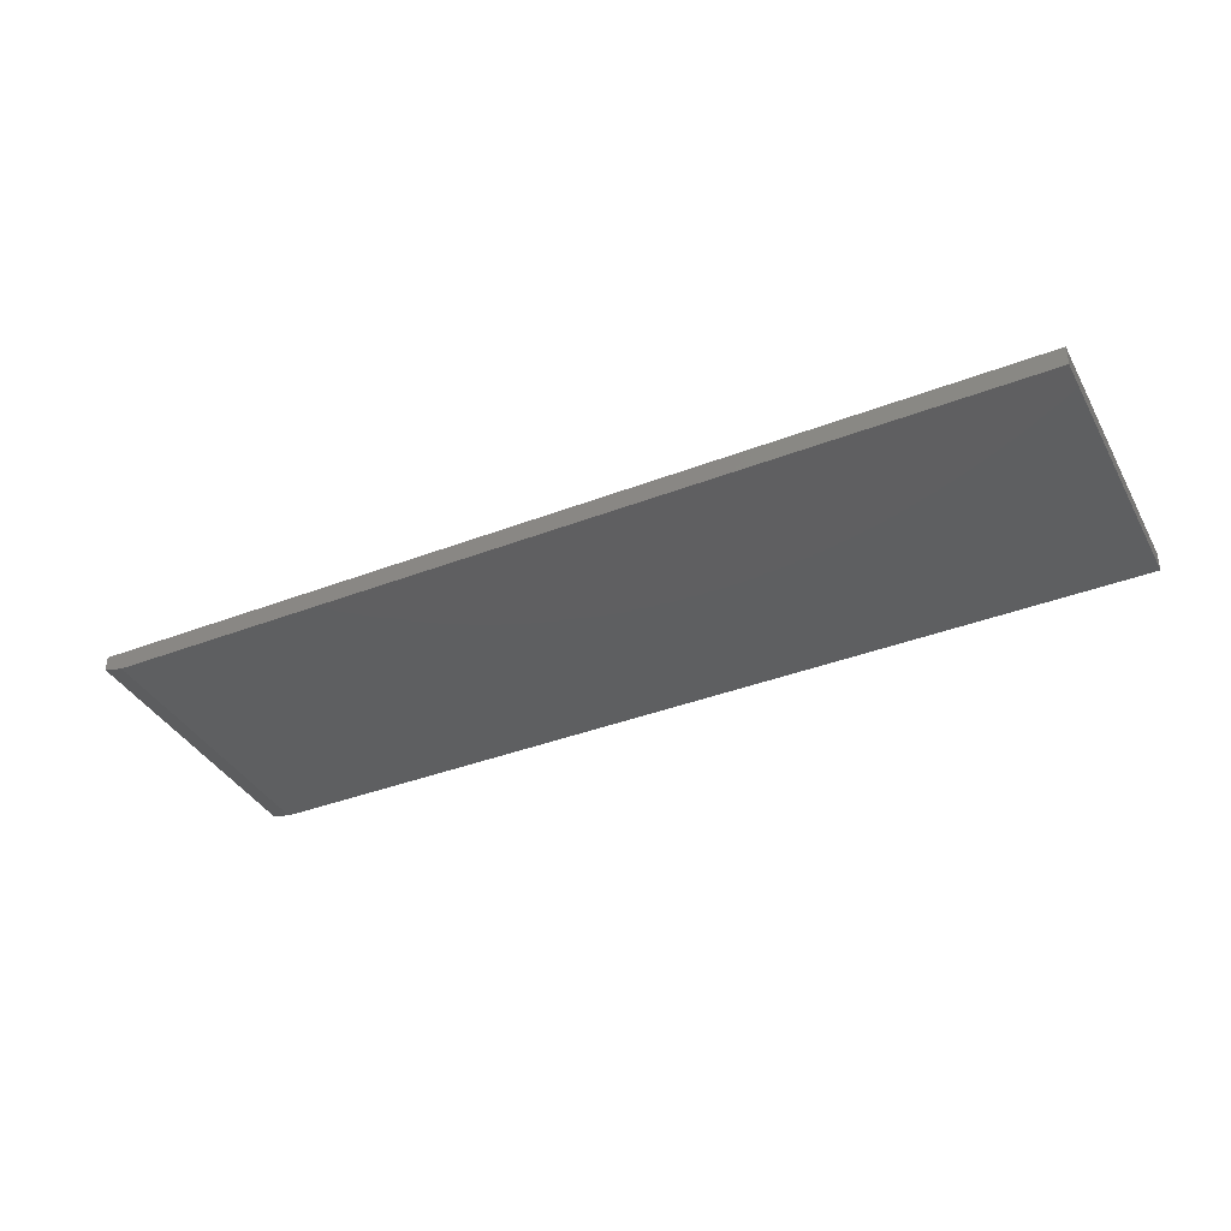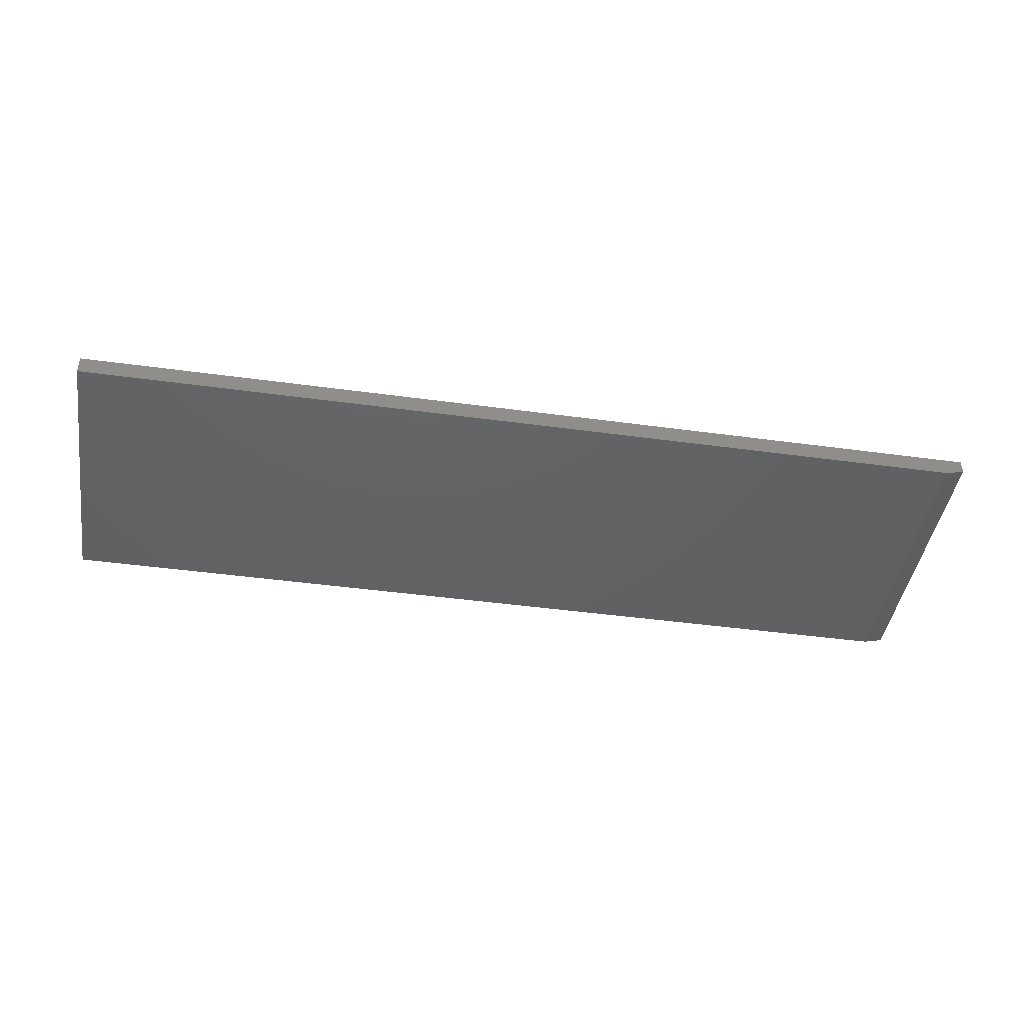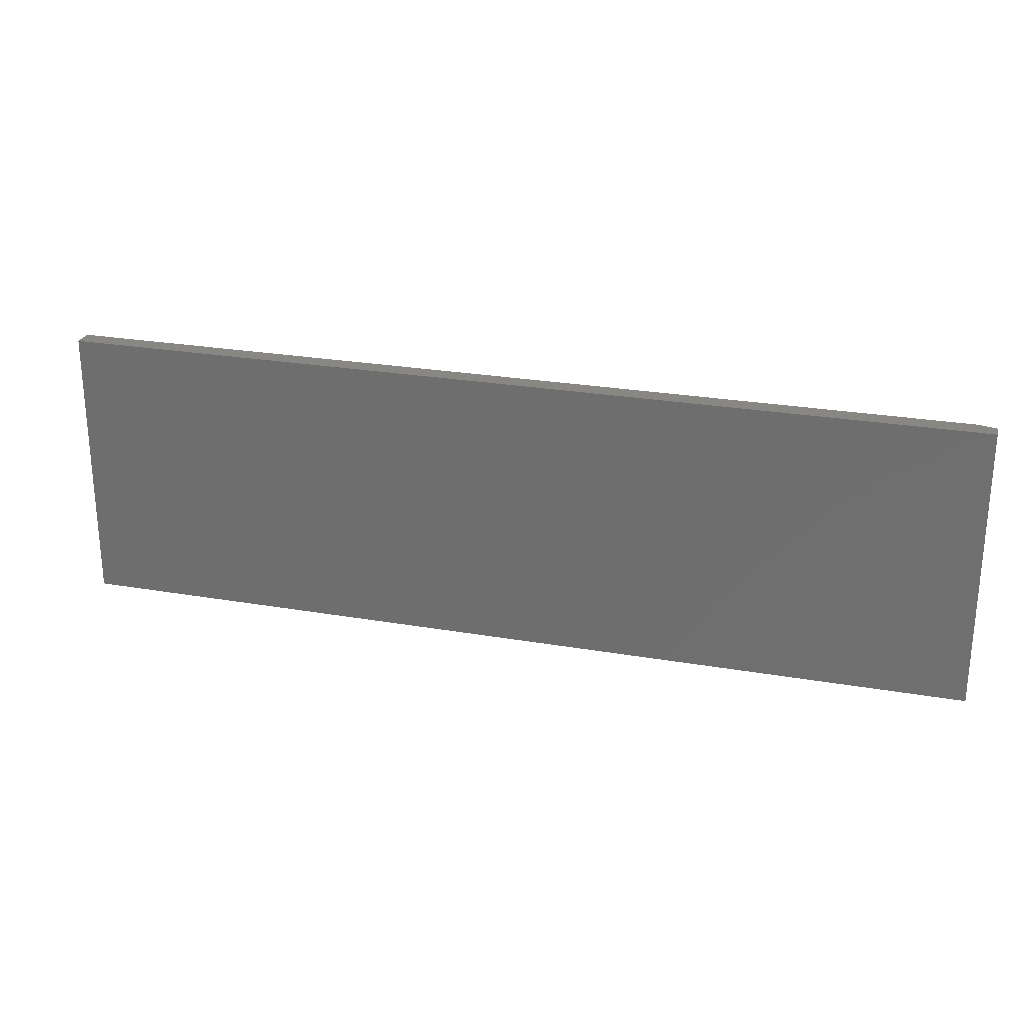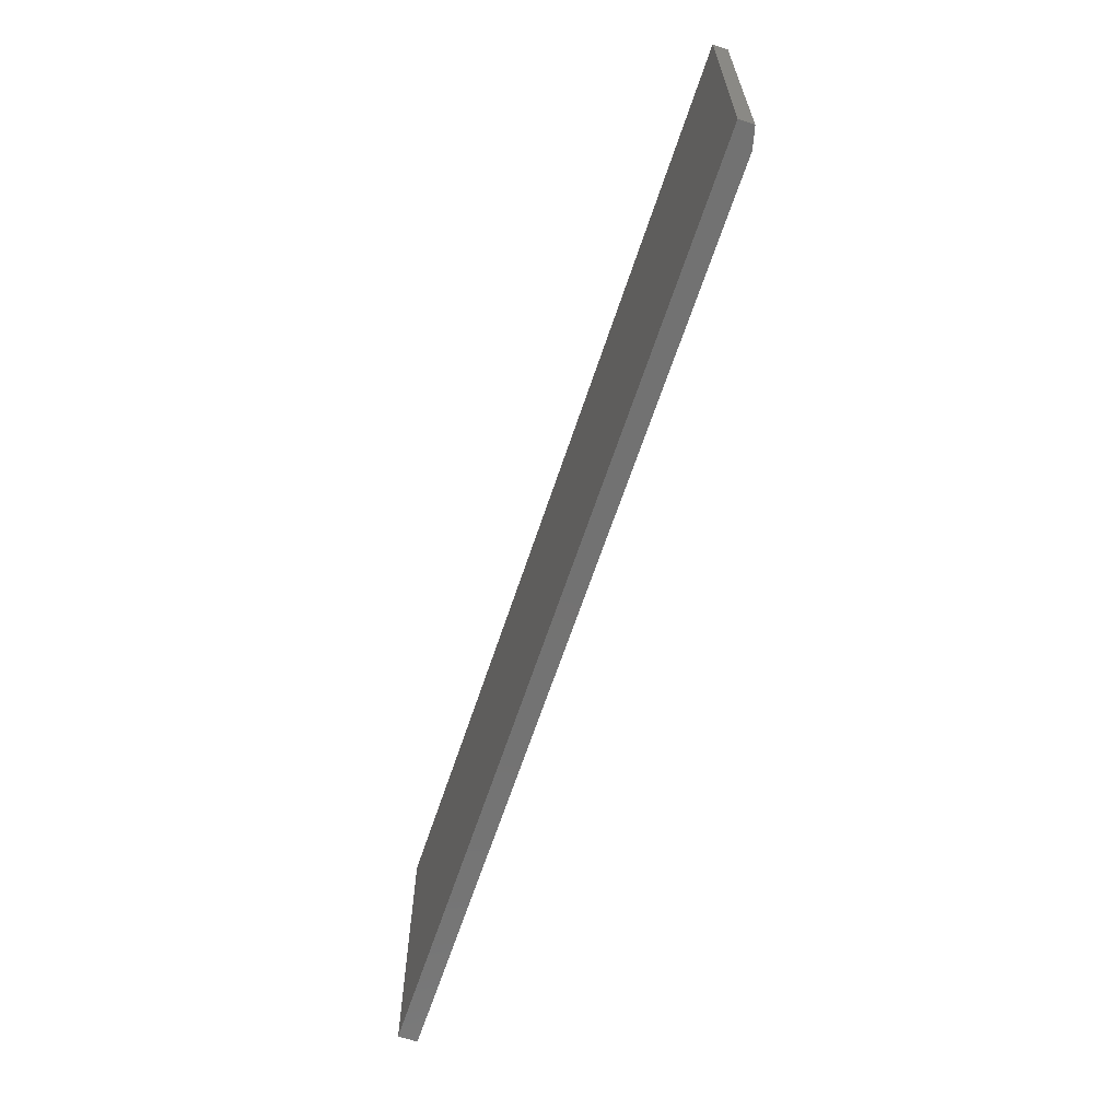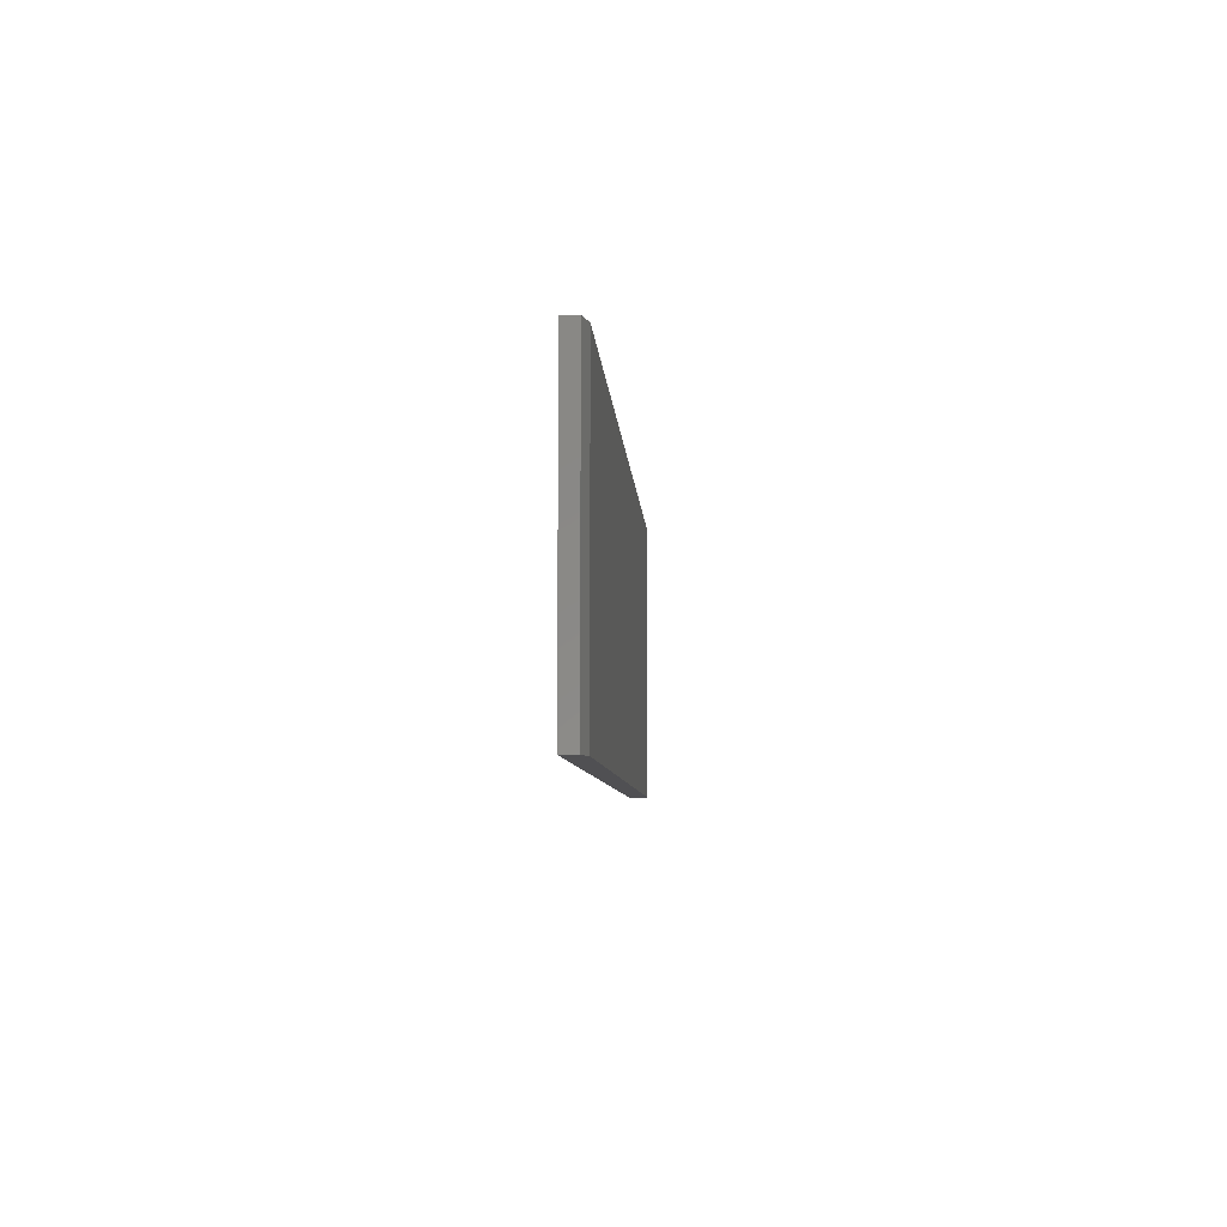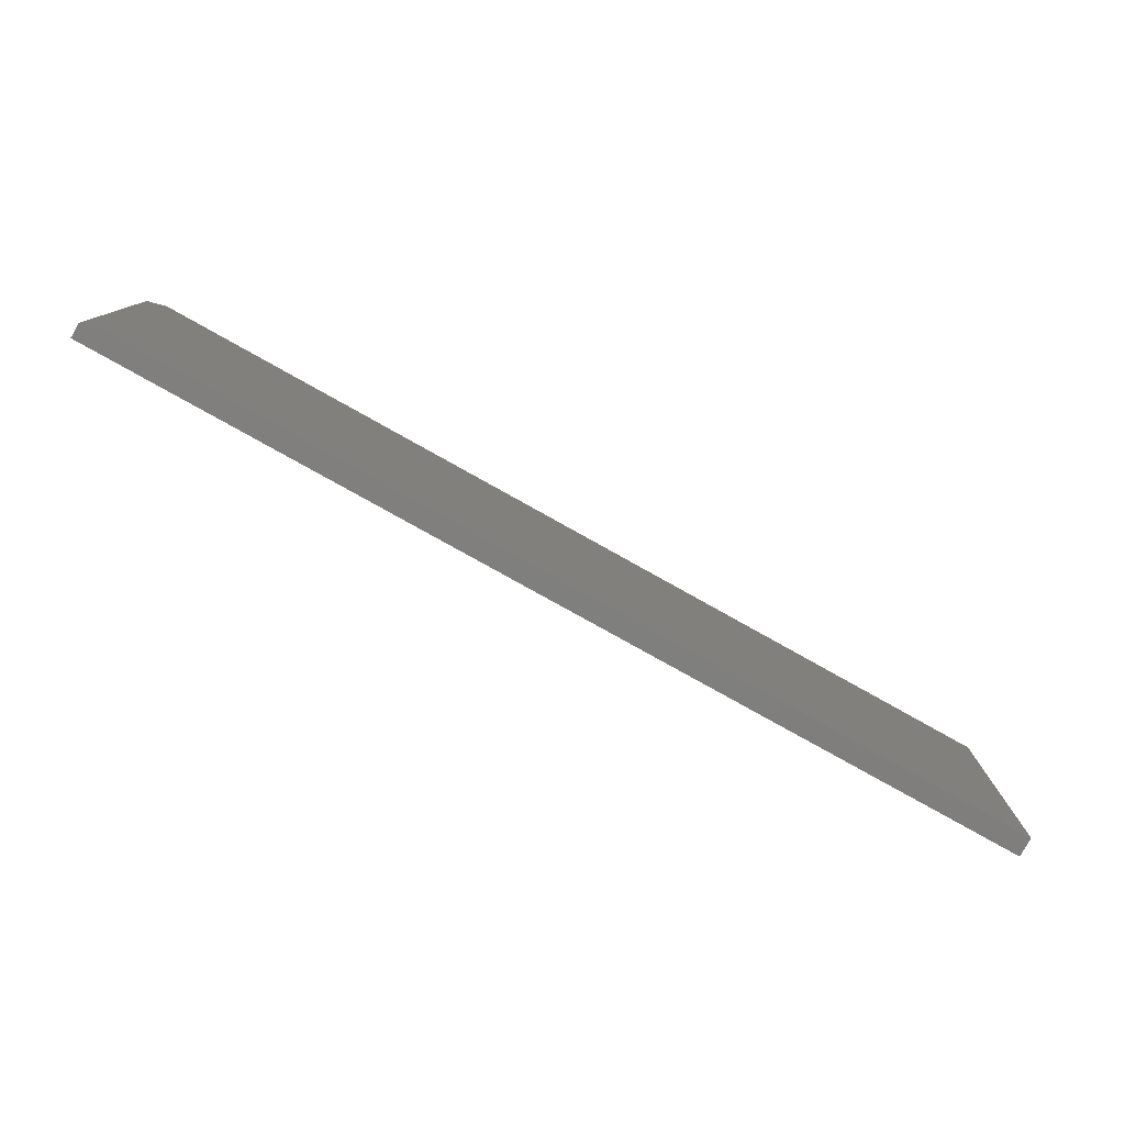
<metadata>
{"format":"stl","ext":"stl","renderer":"f3d","projection":"perspective","resolution":1024,"background":"white","views":[{"elev":-38.0,"azim":-153.9,"up":"+Z"},{"elev":-44.0,"azim":-9.1,"up":"+Z"},{"elev":25.3,"azim":15.6,"up":"+Y"},{"elev":-64.4,"azim":71.7,"up":"+Y"},{"elev":-6.4,"azim":93.2,"up":"+Y"},{"elev":-79.0,"azim":150.8,"up":"+Y"}]}
</metadata>
<code>
# stl→obj: 10 verts, 16 faces
v -0.75 -0.2266 0
v -0.75 0.2313 0
v 0.7188 -0.2266 0
v 0.7188 0.2313 0
v -0.75 0.2313 0.03125
v 0.75 0.2313 0.03125
v 0.75 0.2313 0.007812
v 0.75 -0.2266 0.03125
v 0.75 -0.2266 0.007812
v -0.75 -0.2266 0.03125
f 1 2 3
f 3 2 4
f 2 5 4
f 4 5 6
f 4 6 7
f 8 9 6
f 6 9 7
f 10 1 8
f 8 1 3
f 8 3 9
f 9 3 7
f 7 3 4
f 10 8 5
f 5 8 6
f 5 2 10
f 10 2 1

</code>
